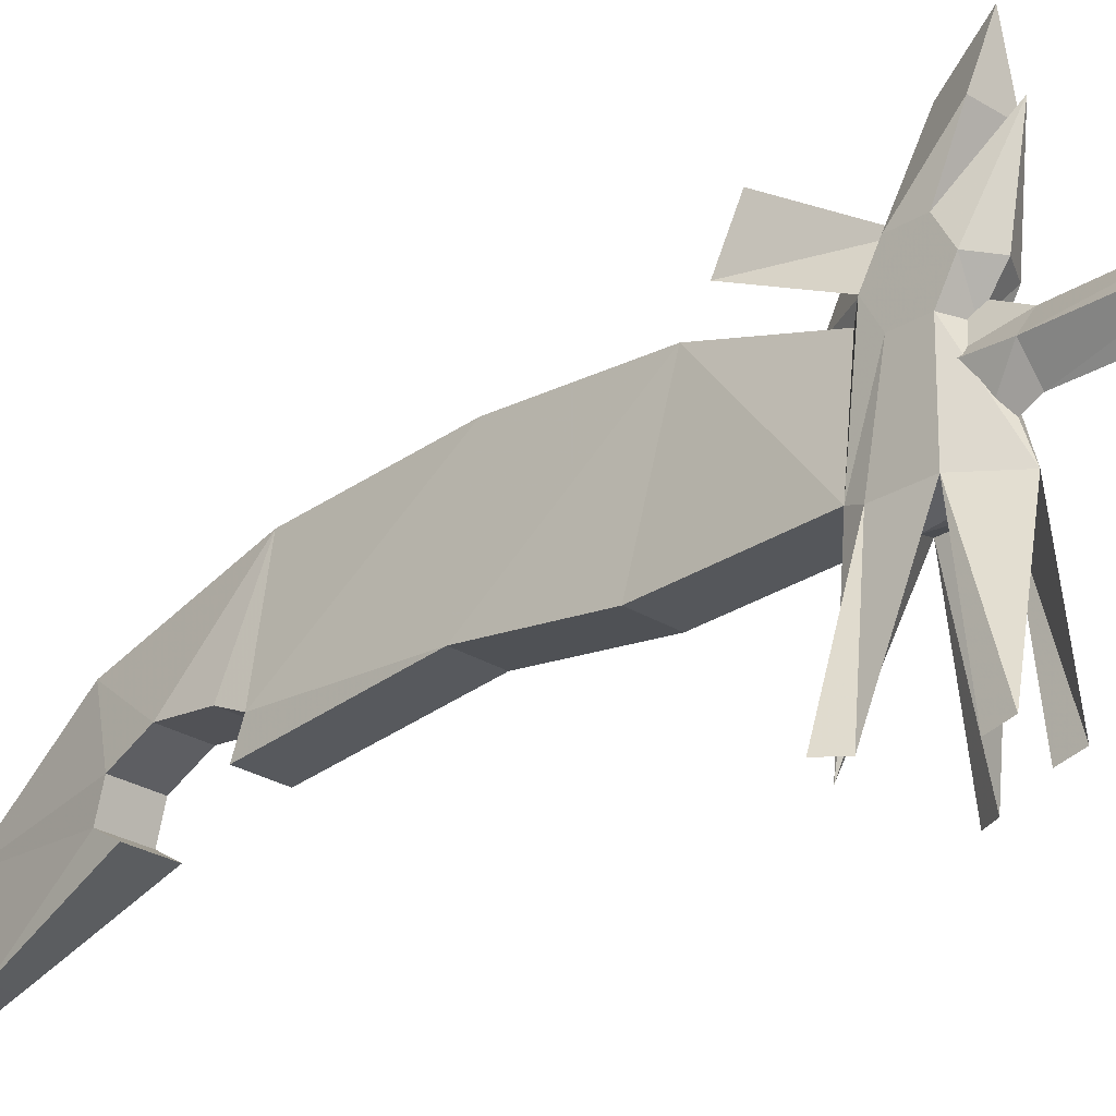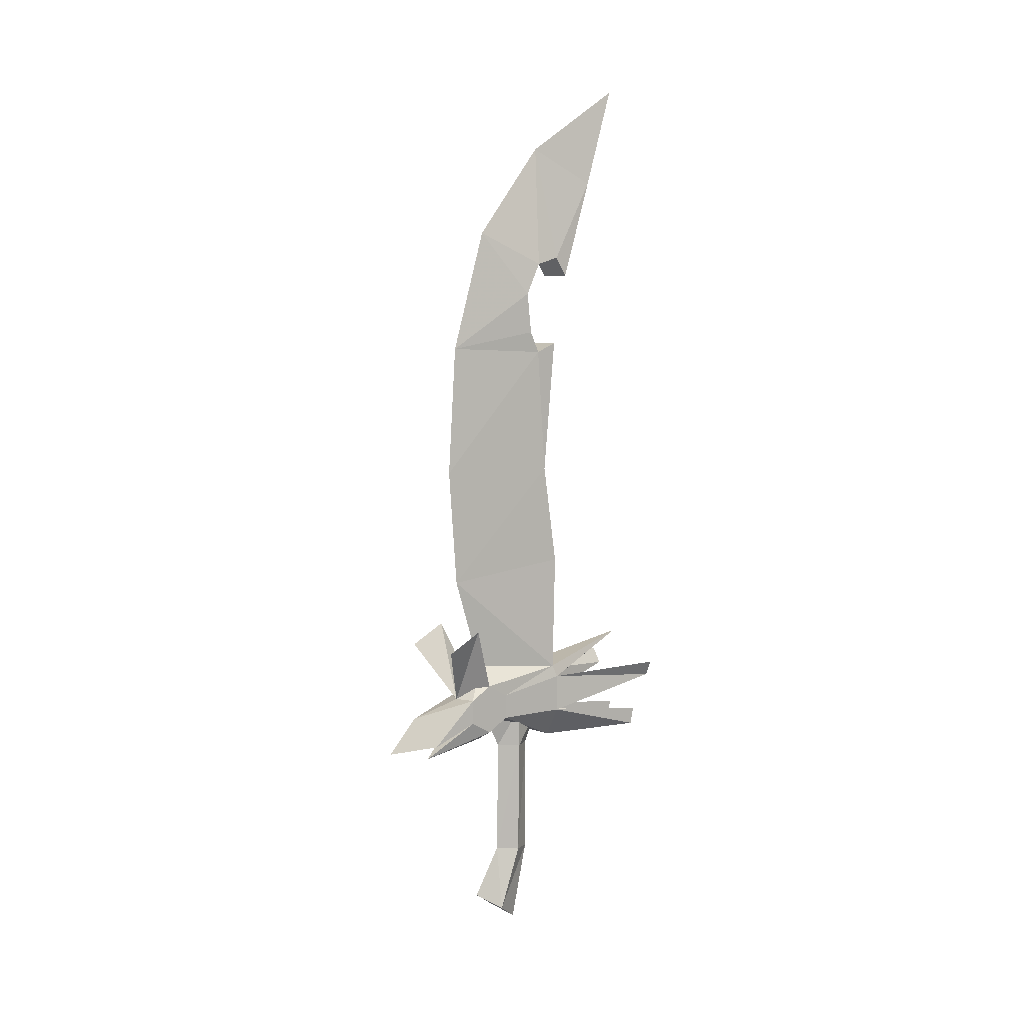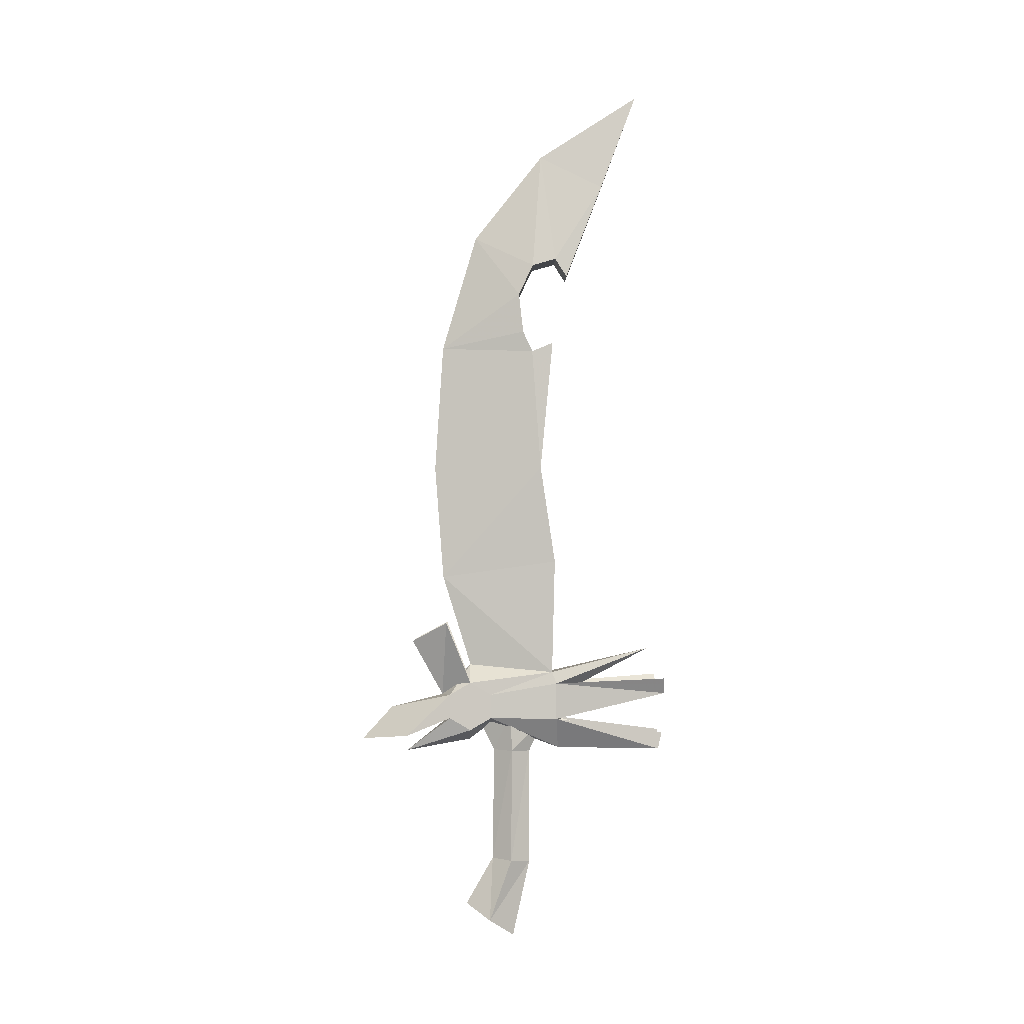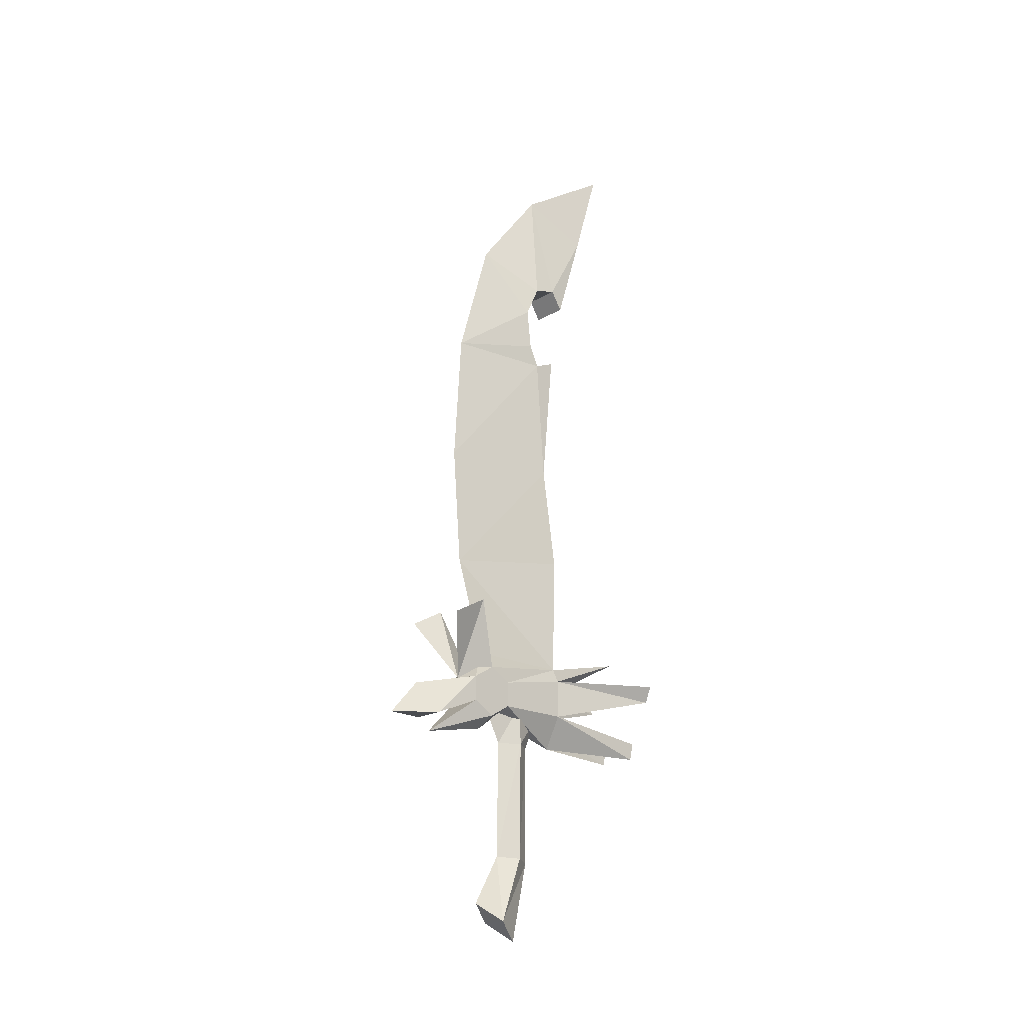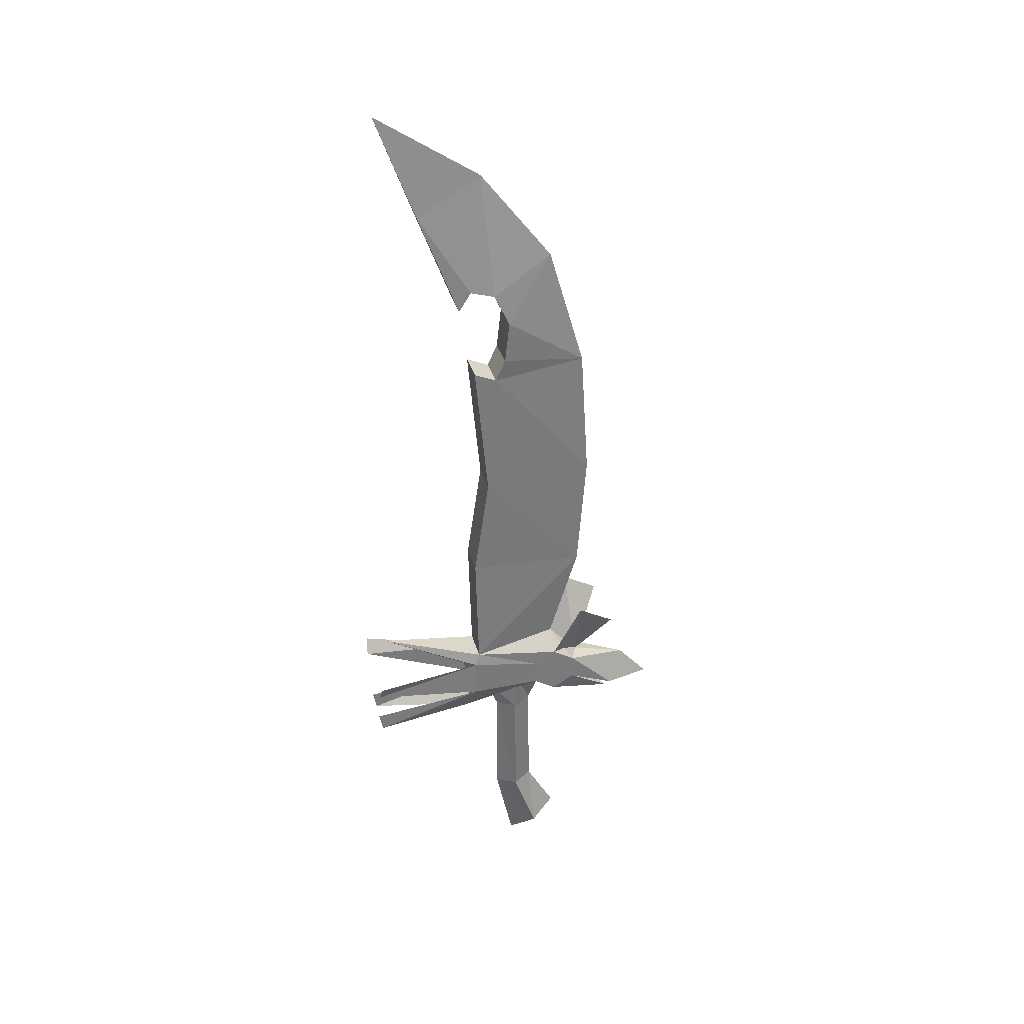
<metadata>
{"format":"obj","ext":"obj","renderer":"f3d","projection":"perspective","resolution":1024,"background":"white","views":[{"elev":-25.8,"azim":-45.2,"up":"+Z"},{"elev":7.1,"azim":52.6,"up":"+Y"},{"elev":-2.4,"azim":88.8,"up":"+Y"},{"elev":-19.1,"azim":47.5,"up":"+Y"},{"elev":32.3,"azim":-104.0,"up":"+Y"}]}
</metadata>
<code>
o MDL_cw1hsw03_5
v 0.0575 0.4739 0.105
v -0.005 0.4739 0.105
v 0.0262 0.4151 0.1813
v 0.0538 0.4426 0.1813
v 0.0262 0.4364 0.26
v -0.0012 0.4426 0.1813
v 0.0562 0.5551 -0.0762
v 0.0262 0.5964 -0.2475
v 0.06 0.5351 -0.0837
v -0.0037 0.5551 -0.0762
v 0.0575 0.4526 0.0688
v 0.0262 0.4351 0.07
v 0.0575 0.5364 0.0688
v 0.0575 0.5151 0.105
v 0.0575 0.4739 0.0325
v 0.06 0.4726 -0.0837
v 0.0575 0.5151 0.0325
v 0.0262 0.5676 0.0688
v 0.0262 0.5151 0.1188
v 0.0262 0.4926 0.2088
v 0.0262 0.4639 0.0325
v 0.1088 0.5464 -0.2687
v 0.095 0.5201 -0.2712
v 0.0262 0.5189 -0.0987
v 0.0262 0.4201 -0.0875
v 0.06 0.4201 -0.2637
v 0.06 0.4489 -0.27
v -0.0075 0.5351 -0.0837
v -0.0075 0.4726 -0.0837
v -0.005 0.5364 0.0688
v -0.005 0.5151 0.105
v -0.005 0.4526 0.0688
v -0.005 0.4739 0.0325
v -0.005 0.5151 0.0325
v -0.0413 0.5201 -0.2712
v -0.0562 0.5464 -0.2687
v -0.0075 0.4201 -0.2637
v -0.0075 0.4489 -0.27
v 0.0025 0.4151 -0.005
v 0.0262 0.4714 -0.0625
v 0.0262 0.4139 -0.0362
v 0.0012 0.4826 -0.0025
v 0.0262 0.4164 0.0263
v 0.0262 0.4776 0.0575
v 0.0037 0.2214 -0.0037
v 0.0262 0.2176 -0.0362
v 0.0262 0.2239 0.0288
v 0.0037 0.1164 0.0338
v 0.0262 0.0876 -0.0075
v 0.0262 0.1439 0.075
v 0.0487 0.4151 -0.005
v 0.05 0.4826 -0.0025
v 0.0475 0.2214 -0.0037
v 0.0475 0.1164 0.0338
v 0.0825 0.6426 0.1113
v 0.0825 0.6114 0.17
v -0.03 0.6426 0.1113
v -0.03 0.6114 0.17
v 0.01 1.428 -0.1662
v 0.0263 1.484 -0.0575
v 0.0263 1.594 -0.2287
v -0.0037 1.294 -0.0825
v -0.0037 1.263 -0.1025
v -0.0037 1.283 -0.0425
v 0.0263 1.335 0.06
v -0.0037 1.23 -0.0175
v 0.0263 1.135 0.1188
v -0.0037 1.128 -0.0412
v -0.0037 1.163 -0.025
v 0.0262 0.9189 0.1325
v -0.0037 1.143 -0.0775
v -0.0037 0.9189 -0.0562
v 0.0262 0.7239 0.1175
v -0.0037 0.7514 -0.0812
v 0.0413 1.428 -0.1662
v 0.0563 1.294 -0.0825
v 0.0563 1.263 -0.1025
v 0.0563 1.23 -0.0175
v 0.0563 1.163 -0.025
v 0.0563 1.283 -0.0425
v 0.0563 1.128 -0.0412
v 0.0562 0.9189 -0.0562
v 0.0563 1.143 -0.0775
v 0.0562 0.7514 -0.0812
f 1 2 3
f 4 5 6
f 6 1 4
f 1 6 2
f 7 9 8
f 8 10 7
f 11 3 12
f 3 11 1
f 13 1 11
f 1 13 14
f 9 15 16
f 15 9 17
f 7 17 9
f 17 7 13
f 18 13 7
f 13 18 14
f 19 14 18
f 14 19 20
f 17 13 11
f 11 15 17
f 15 11 21
f 12 21 11
f 22 9 23
f 9 16 23
f 16 24 9
f 8 9 24
f 4 1 14
f 14 20 4
f 5 4 20
f 25 15 21
f 16 15 25
f 25 24 16
f 26 16 25
f 16 26 27
f 28 10 8
f 24 28 8
f 29 28 24
f 24 25 29
f 18 10 30
f 6 31 2
f 31 6 20
f 5 20 6
f 32 33 21
f 33 32 34
f 30 34 32
f 21 12 32
f 35 28 36
f 28 35 29
f 31 19 18
f 18 30 31
f 2 31 30
f 30 32 2
f 3 2 32
f 32 12 3
f 19 31 20
f 33 29 25
f 29 33 28
f 34 28 33
f 28 34 10
f 30 10 34
f 21 33 25
f 29 37 25
f 37 29 38
f 7 18 10
f 39 40 41
f 40 39 42
f 43 42 39
f 42 43 44
f 45 41 46
f 41 45 39
f 47 39 45
f 39 47 43
f 48 46 49
f 46 48 45
f 47 45 48
f 48 50 47
f 40 51 41
f 52 51 40
f 51 52 43
f 44 43 52
f 41 53 46
f 51 53 41
f 53 51 47
f 43 47 51
f 46 54 49
f 54 46 53
f 54 47 50
f 47 54 53
f 54 50 48
f 48 49 54
f 19 55 56
f 55 19 13
f 57 19 58
f 19 57 30
f 59 60 61
f 60 59 62
f 63 62 59
f 62 64 60
f 65 66 67
f 66 65 64
f 60 64 65
f 67 69 68
f 68 70 67
f 66 69 67
f 68 71 72
f 70 68 72
f 73 72 74
f 74 10 73
f 73 70 72
f 73 10 18
f 75 76 77
f 76 75 60
f 61 60 75
f 78 67 79
f 67 78 65
f 80 65 78
f 65 80 60
f 76 60 80
f 81 79 67
f 67 70 81
f 82 81 70
f 70 73 82
f 81 82 83
f 84 82 73
f 73 7 84
f 18 7 73
f 59 61 75
f 75 77 59
f 63 59 77
f 77 76 63
f 62 63 76
f 76 64 62
f 64 76 80
f 80 66 64
f 66 80 78
f 78 69 66
f 69 78 79
f 79 68 69
f 68 79 81
f 81 71 68
f 71 81 83
f 83 82 71
f 72 71 82
f 82 84 72
f 74 72 84
f 84 7 74
f 10 74 7

</code>
